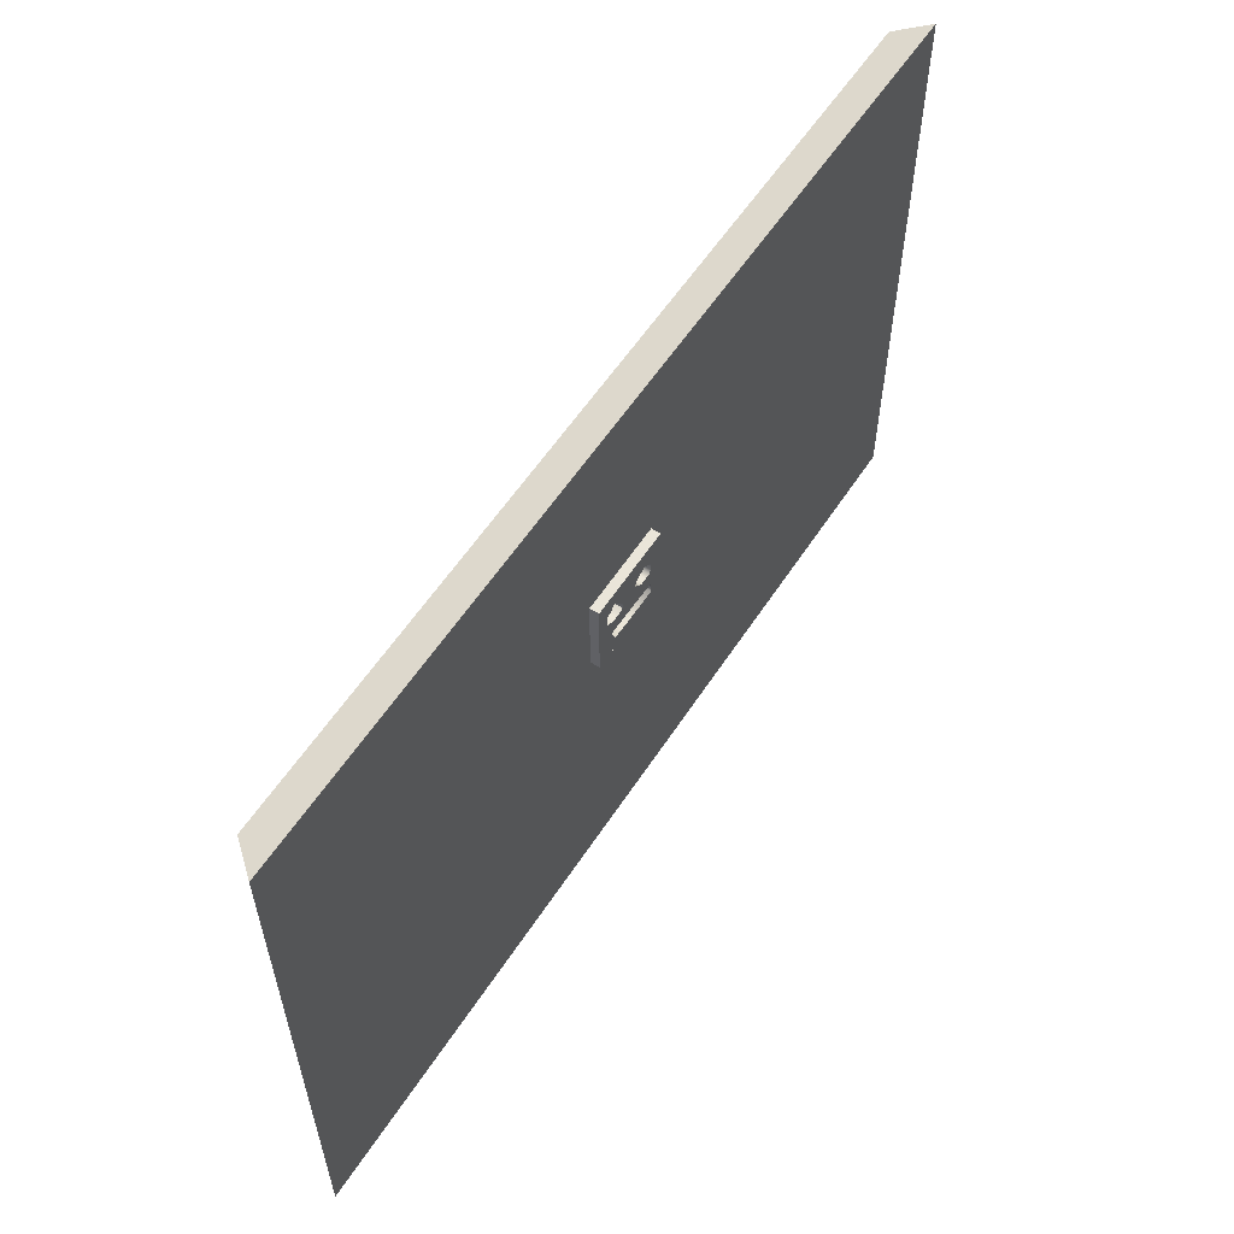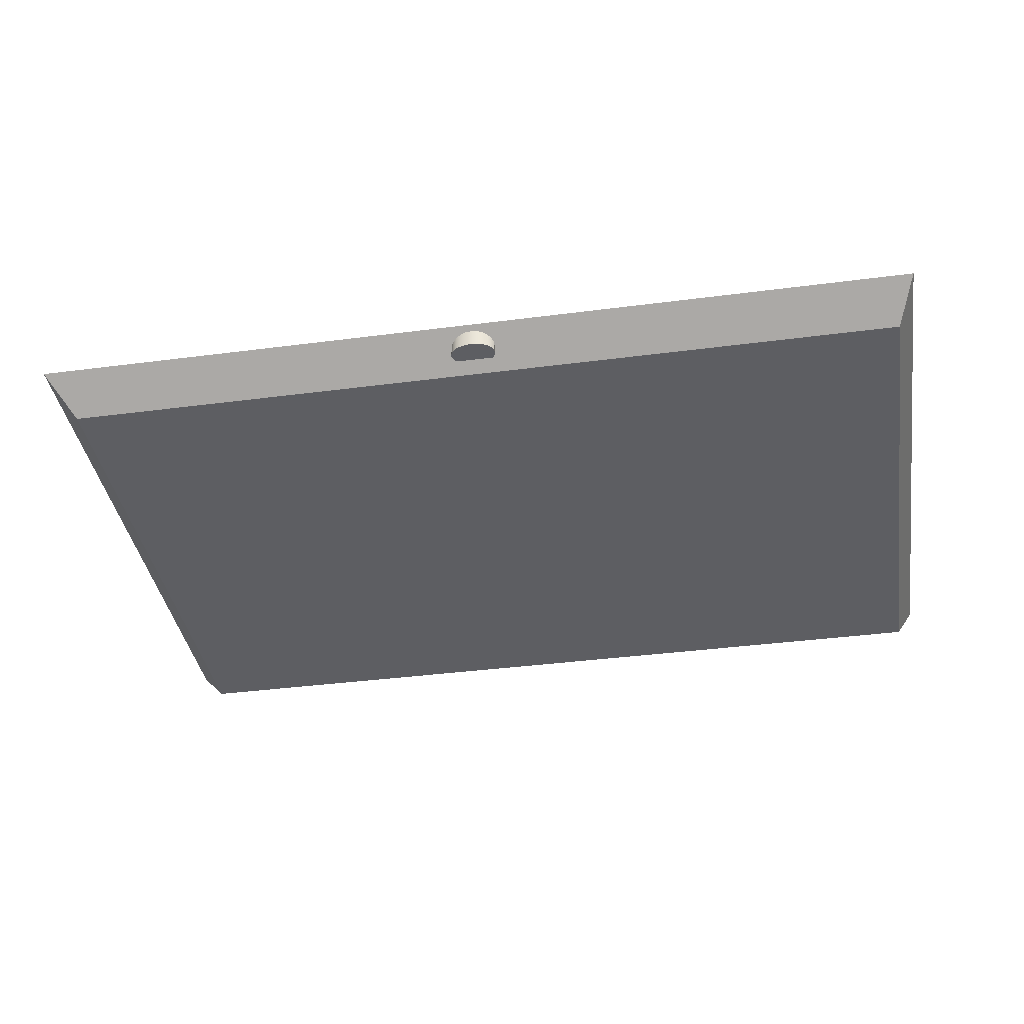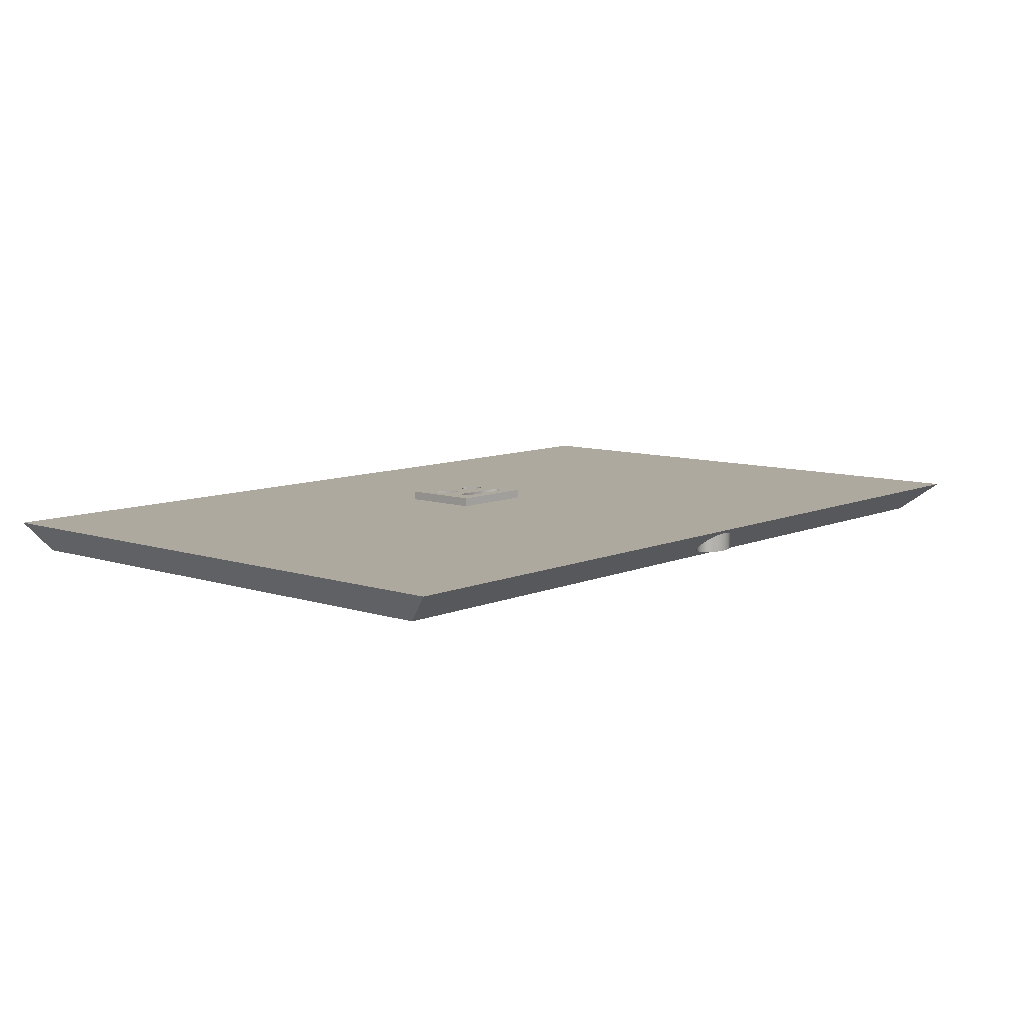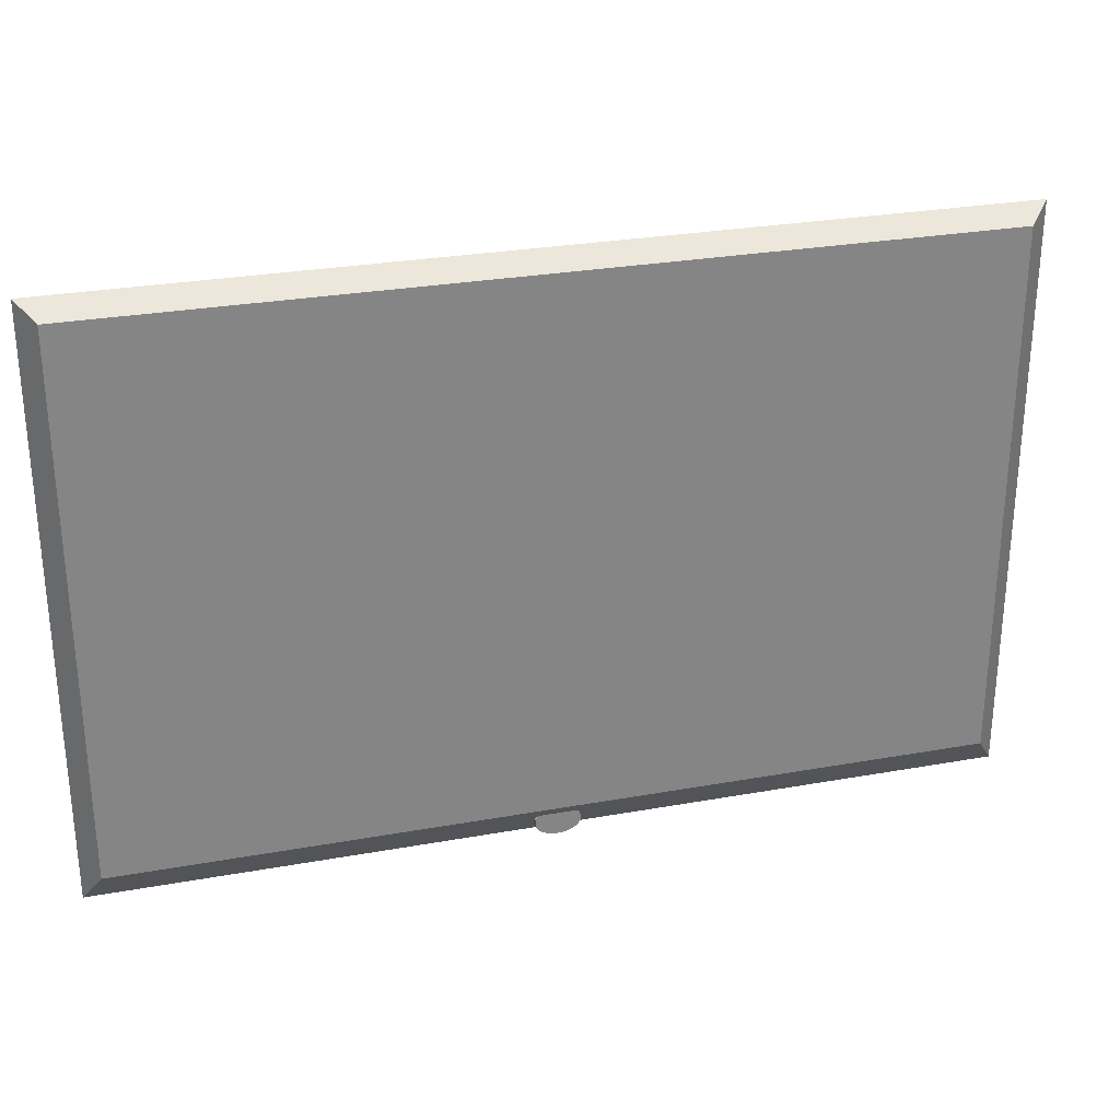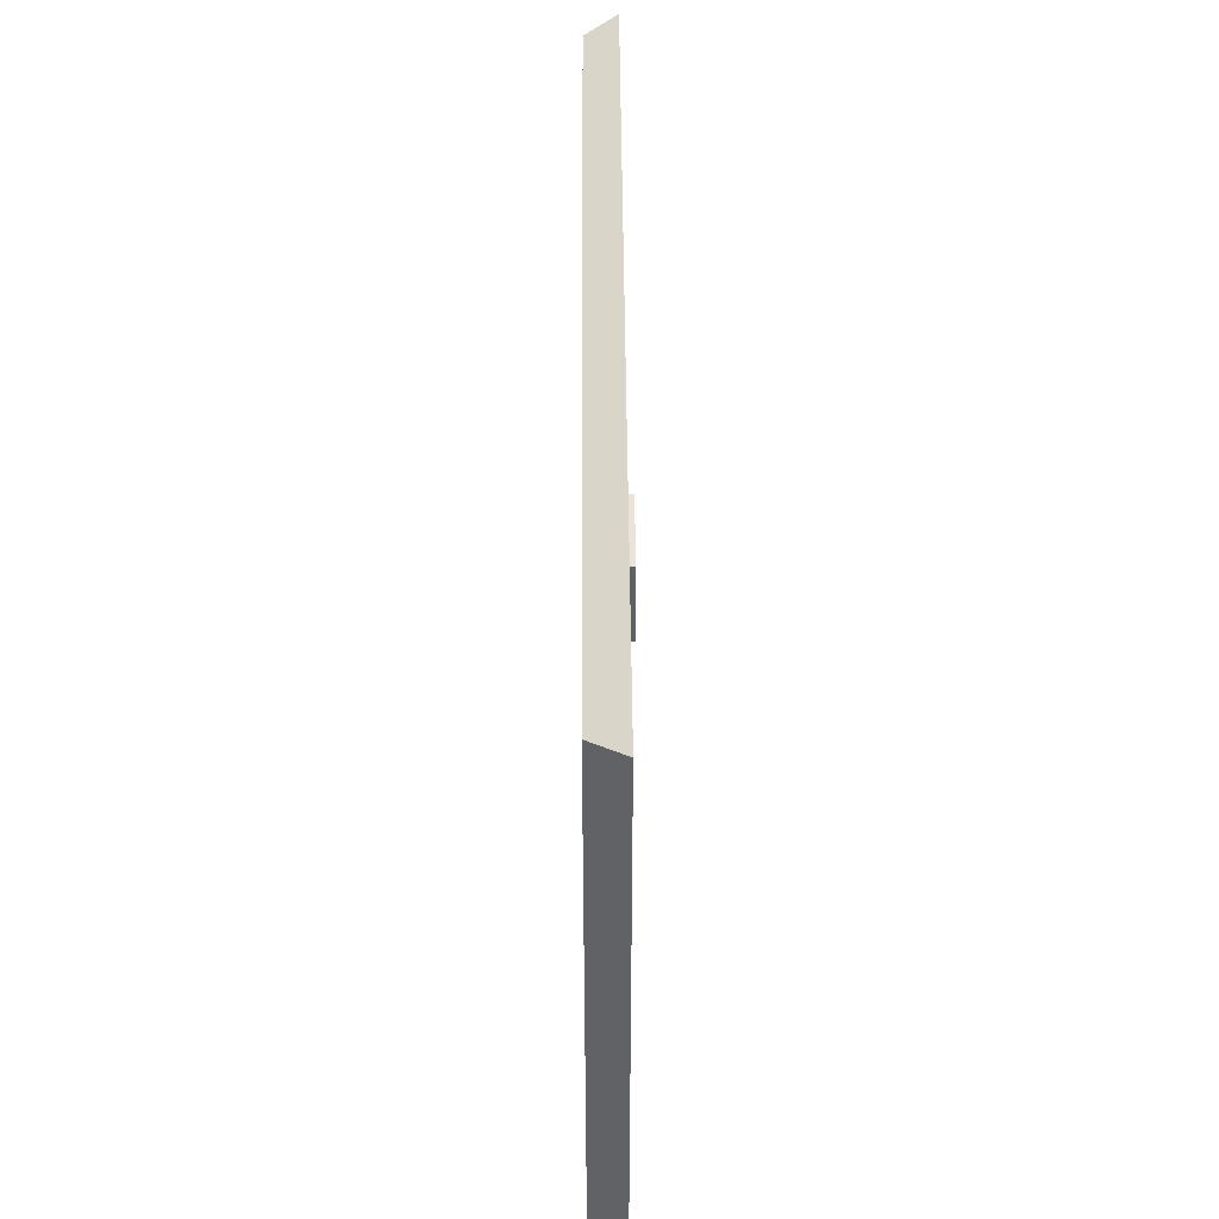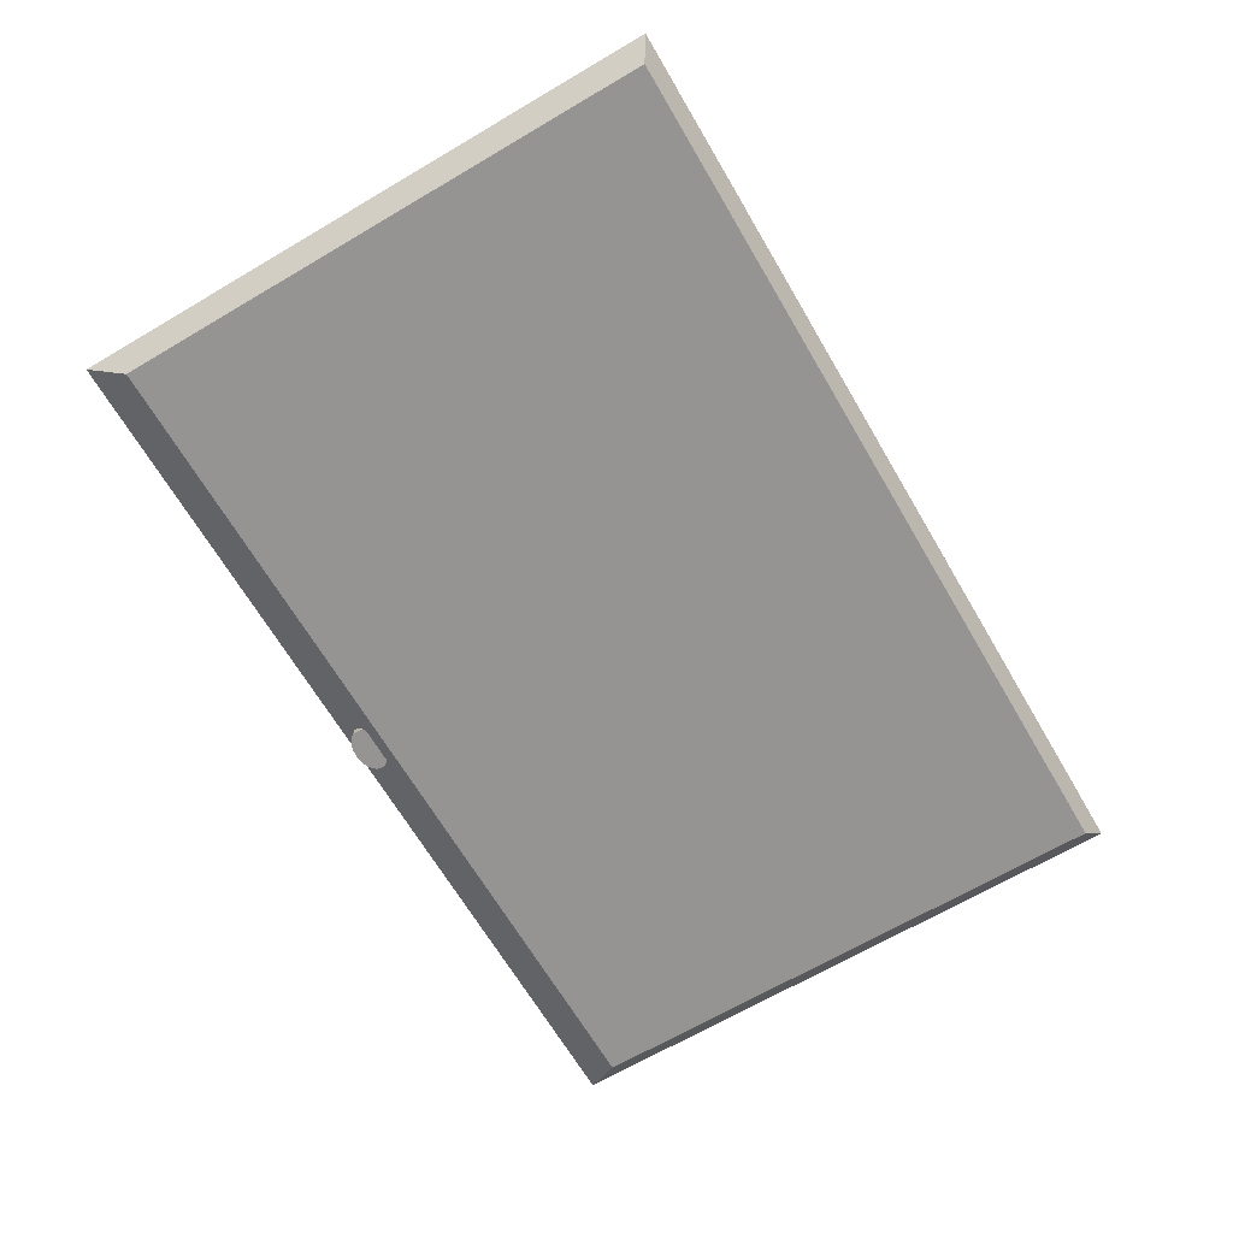
<metadata>
{"format":"obj","ext":"obj","renderer":"f3d","projection":"perspective","resolution":1024,"background":"white","views":[{"elev":57.8,"azim":-57.2,"up":"+Y"},{"elev":-38.7,"azim":9.3,"up":"+Z"},{"elev":9.0,"azim":-48.8,"up":"+Z"},{"elev":28.3,"azim":164.8,"up":"+Y"},{"elev":42.9,"azim":-90.4,"up":"+Y"},{"elev":-67.1,"azim":120.5,"up":"+Z"}]}
</metadata>
<code>
v 0.02794 -0.1434 0.003025
v 0.02866 -0.1469 0.003025
v 0.02794 -0.1504 0.003025
v 0.02794 -0.1504 -0.01386
v 0.02794 -0.1434 -0.01386
v 0.02582 -0.1537 -0.01386
v 0.02582 -0.1402 0.003025
v 0.02582 -0.1402 -0.01386
v 0.02582 -0.1537 0.003025
v 0.02245 -0.1564 0.003025
v 0.02245 -0.1374 -0.01386
v 0.02245 -0.1564 -0.01386
v 0.02245 -0.1469 -0.01386
v 0.02245 -0.1374 0.003025
v 0.01807 -0.1586 0.003025
v 0.02194 -0.1444 -0.01386
v 0.01807 -0.1352 -0.01386
v 0.02194 -0.1494 -0.01386
v 0.01807 -0.1586 -0.01386
v 0.01807 -0.1352 0.003025
v 0.01296 -0.1599 0.003025
v 0.02045 -0.1421 -0.01386
v 0.01296 -0.1339 -0.01386
v 0.02045 -0.1517 -0.01386
v 0.01296 -0.1599 -0.01386
v 0.01807 -0.1402 -0.01386
v 0.01296 -0.1339 0.003025
v 0.01496 -0.1386 -0.01386
v 0.01807 -0.1537 -0.01386
v 0.01496 -0.1552 -0.01386
v 0.007474 -0.1604 0.003025
v 0.007474 -0.1334 -0.01386
v 0.01135 -0.1377 -0.01386
v 0.01135 -0.1561 -0.01386
v 0.007474 -0.1604 -0.01386
v 0.007474 -0.1334 0.003025
v 0.001991 -0.1599 0.003025
v 0.001991 -0.1339 -0.01386
v 0.007474 -0.1374 -0.01386
v 0.007474 -0.1564 -0.01386
v 0.001991 -0.1599 -0.01386
v 0.001991 -0.1339 0.003025
v 0.003597 -0.1561 -0.01386
v -0.003119 -0.1586 0.003025
v -0.003119 -0.1352 -0.01386
v 0.003597 -0.1377 -0.01386
v -1.6e-05 -0.1552 -0.01386
v -0.003119 -0.1586 -0.01386
v -0.003119 -0.1352 0.003025
v -1.6e-05 -0.1386 -0.01386
v -0.007506 -0.1564 0.003025
v -0.007506 -0.1374 -0.01386
v -0.003119 -0.1402 -0.01386
v -0.003119 -0.1537 -0.01386
v -0.007506 -0.1564 -0.01386
v -0.007506 -0.1374 0.003025
v -0.005499 -0.1517 -0.01386
v -0.01087 -0.1537 0.003025
v -0.01087 -0.1402 -0.01386
v -0.005499 -0.1421 -0.01386
v -0.006996 -0.1494 -0.01386
v -0.01087 -0.1537 -0.01386
v -0.01087 -0.1402 0.003025
v -0.007506 -0.1469 -0.01386
v -0.006996 -0.1444 -0.01386
v -0.01299 -0.1504 -0.01386
v -0.01299 -0.1434 0.003025
v -0.01299 -0.1434 -0.01386
v -0.01299 -0.1504 0.003025
v -0.01371 -0.1469 -0.01386
v -0.01371 -0.1469 0.003025
v 0.4212 0.3811 0.006935
v 0.03242 0.1992 0.006935
v 0.4212 -0.1652 0.006935
v -0.4155 0.3811 0.006935
v 0.03242 0.1249 0.006935
v 0.405 -0.1281 -0.02262
v 0.405 0.3705 -0.02262
v -0.05014 0.1992 0.006935
v -0.4155 -0.1652 0.006935
v -0.3904 0.3705 -0.02262
v -0.05014 0.1249 0.006935
v -0.3904 -0.1281 -0.02262
v 0.03242 0.1249 0.01519
v -0.05014 0.1992 0.01519
v 0.03242 0.1992 0.01519
v 0.01964 0.175 0.01519
v -0.05014 0.1249 0.01519
v 0.01145 0.1831 0.01519
v 0.02082 0.1368 0.01519
v -0.03931 0.1679 0.01519
v 0.000444 0.1776 0.01519
v 0.01144 0.1818 0.01519
v 0.0195 0.1477 0.01519
v -0.01207 0.1366 0.01519
v -0.03392 0.1488 0.01519
v -0.03929 0.1733 0.01519
v -0.002324 0.1721 0.01519
v 0.01145 0.1831 0.006935
v 0.01964 0.175 0.006935
v 0.01144 0.1818 0.006935
v 0.01962 0.1695 0.01519
v 0.02082 0.1368 0.006935
v -0.02849 0.1379 0.01519
v -0.03254 0.1502 0.01519
v -0.03927 0.1788 0.01519
v -0.03929 0.1733 0.006935
v -0.02967 0.1856 0.01519
v 0.000444 0.1776 0.006935
v 0.01962 0.1695 0.006935
v 0.01821 0.164 0.01519
v 0.0195 0.1477 0.006935
v -0.01207 0.1366 0.006935
v -0.03392 0.1488 0.006935
v -0.02975 0.1638 0.01519
v -0.03379 0.1815 0.01519
v -0.03927 0.1788 0.006935
v -0.03931 0.1679 0.006935
v -0.01877 0.1707 0.01519
v -0.002324 0.1721 0.006935
v 0.01821 0.164 0.006935
v 0.00168 0.149 0.01519
v 0.00168 0.149 0.006935
v -0.02849 0.1379 0.006935
v -0.02428 0.1638 0.01519
v -0.02975 0.1638 0.006935
v -0.03254 0.1502 0.006935
v -0.03379 0.1815 0.006935
v -0.01877 0.1707 0.006935
v -0.0188 0.1652 0.01519
v 0.007237 0.164 0.006935
v 0.01273 0.164 0.01519
v -0.02428 0.1638 0.006935
v -0.02967 0.1856 0.006935
v -0.0188 0.1652 0.006935
v 0.007237 0.164 0.01519
v 0.01273 0.164 0.006935
g mesh1_mesh1-geometry
f 1 2 3
g mesh1_mesh1-geometry
f 3 2 1
f 3 4 1
f 5 1 4
f 4 3 6
f 1 5 7
f 5 4 8
f 9 6 3
f 6 8 4
f 8 7 5
f 9 10 6
f 11 8 6
f 8 11 7
f 12 6 10
f 13 11 6
f 14 7 11
f 6 12 13
f 10 15 12
f 16 11 13
f 11 17 14
f 18 13 12
f 19 12 15
f 17 11 16
f 20 14 17
f 19 18 12
f 15 21 19
f 22 17 16
f 17 23 20
f 24 18 19
f 25 19 21
f 26 17 22
f 27 20 23
f 23 17 28
f 29 24 19
f 25 30 19
f 21 31 25
f 28 17 26
f 23 32 27
f 33 23 28
f 30 29 19
f 34 30 25
f 35 25 31
f 36 27 32
f 32 23 33
f 35 34 25
f 31 37 35
f 32 38 36
f 39 32 33
f 40 34 35
f 41 35 37
f 42 36 38
f 38 32 39
f 43 40 35
f 41 43 35
f 37 44 41
f 38 45 42
f 46 38 39
f 47 43 41
f 48 41 44
f 49 42 45
f 45 38 50
f 50 38 46
f 48 47 41
f 44 51 48
f 45 52 49
f 53 45 50
f 54 47 48
f 55 48 51
f 56 49 52
f 52 45 53
f 57 54 48
f 55 57 48
f 51 58 55
f 52 59 56
f 60 52 53
f 61 57 55
f 62 55 58
f 63 56 59
f 59 52 64
f 65 52 60
f 64 61 55
f 62 59 55
f 62 58 66
f 63 59 67
f 64 52 65
f 55 59 64
f 68 59 62
f 69 66 58
f 66 68 62
f 68 67 59
f 66 69 70
f 70 68 66
f 67 68 71
f 71 70 69
f 70 71 68
g mesh1_mesh1-geometry
f 1 4 3
f 4 1 5
f 6 3 4
f 7 5 1
f 8 4 5
f 3 6 9
f 4 8 6
f 5 7 8
f 6 10 9
f 6 8 11
f 7 11 8
f 10 6 12
f 6 11 13
f 11 7 14
f 13 12 6
f 12 15 10
f 13 11 16
f 14 17 11
f 12 13 18
f 15 12 19
f 16 11 17
f 16 18 13
f 17 14 20
f 12 18 19
f 19 21 15
f 16 17 22
f 18 16 22
f 20 23 17
f 19 18 24
f 21 19 25
f 22 17 26
f 18 22 24
f 23 20 27
f 28 17 23
f 19 24 29
f 19 30 25
f 25 31 21
f 26 17 28
f 24 22 26
f 27 32 23
f 28 23 33
f 24 26 29
f 19 29 30
f 25 30 34
f 31 25 35
f 29 26 28
f 32 27 36
f 33 23 32
f 30 28 33
f 29 28 30
f 30 33 34
f 25 34 35
f 35 37 31
f 36 38 32
f 33 32 39
f 34 33 39
f 35 34 40
f 37 35 41
f 38 36 42
f 39 32 38
f 34 39 40
f 35 40 43
f 35 43 41
f 41 44 37
f 42 45 38
f 39 38 46
f 40 39 46
f 40 46 43
f 41 43 47
f 44 41 48
f 45 42 49
f 50 38 45
f 46 38 50
f 43 46 50
f 43 50 47
f 41 47 48
f 48 51 44
f 49 52 45
f 50 45 53
f 47 50 53
f 48 47 54
f 51 48 55
f 52 49 56
f 53 45 52
f 47 53 54
f 48 54 57
f 48 57 55
f 55 58 51
f 56 59 52
f 53 52 60
f 54 53 60
f 54 60 57
f 55 57 61
f 58 55 62
f 59 56 63
f 64 52 59
f 60 52 65
f 57 60 65
f 57 65 61
f 55 61 64
f 55 59 62
f 66 58 62
f 67 59 63
f 65 52 64
f 64 59 55
f 61 65 64
f 62 59 68
f 58 66 69
f 62 68 66
f 59 67 68
f 70 69 66
f 66 68 70
f 71 68 67
f 69 70 71
f 68 71 70
g mesh1_mesh1-geometry
f 13 18 16
f 22 16 18
f 24 22 18
f 26 22 24
f 29 26 24
f 28 26 29
f 33 28 30
f 30 28 29
f 34 33 30
f 39 33 34
f 40 39 34
f 46 39 40
f 43 46 40
f 50 46 43
f 47 50 43
f 53 50 47
f 54 53 47
f 60 53 54
f 57 60 54
f 65 60 57
f 61 65 57
f 64 65 61
g mesh2_mesh2-geometry
f 72 73 74
f 73 72 75
f 76 74 73
f 77 72 74
f 78 75 72
f 73 75 79
f 74 76 80
f 72 77 78
f 80 77 74
f 75 78 81
f 79 75 82
f 80 76 82
f 77 80 83
f 83 75 81
f 80 82 75
f 75 83 80
g mesh2_mesh2-geometry
f 74 73 72
f 75 72 73
f 73 74 76
f 74 72 77
f 72 75 78
f 79 75 73
f 80 76 74
f 76 84 73
f 78 77 72
f 74 77 80
f 81 78 75
f 82 75 79
f 79 73 85
f 82 76 80
f 86 73 84
f 84 82 76
f 76 82 84
f 77 78 83
f 83 80 77
f 81 83 78
f 81 75 83
f 75 82 80
f 79 85 82
f 86 85 73
f 84 87 86
f 82 84 88
f 88 84 82
f 80 83 75
f 88 82 85
f 85 86 89
f 89 86 87
f 90 87 84
f 84 88 90
f 85 91 88
f 92 85 89
f 89 87 93
f 90 94 87
f 95 90 88
f 91 96 88
f 91 85 97
f 98 85 92
f 89 99 92
f 87 100 93
f 93 101 89
f 102 87 94
f 90 103 94
f 90 95 103
f 104 95 88
f 96 104 88
f 96 91 105
f 97 85 106
f 97 107 91
f 108 85 98
f 92 109 98
f 109 92 99
f 99 89 101
f 101 93 100
f 100 87 110
f 102 110 87
f 111 102 94
f 112 94 103
f 113 103 95
f 95 104 113
f 96 114 104
f 91 115 105
f 96 105 114
f 106 85 116
f 106 117 97
f 118 91 107
f 107 97 117
f 116 85 108
f 119 108 98
f 120 98 109
f 99 101 109
f 100 110 101
f 110 102 121
f 111 121 102
f 122 111 94
f 112 123 94
f 103 113 112
f 124 113 104
f 124 104 114
f 115 125 105
f 115 91 126
f 127 114 105
f 116 128 106
f 117 106 128
f 118 126 91
f 118 117 107
f 107 117 118
f 128 108 116
f 116 108 128
f 119 129 108
f 119 98 130
f 120 131 98
f 120 109 131
f 131 109 101
f 121 101 110
f 111 132 121
f 132 111 122
f 122 94 123
f 123 112 113
f 124 127 113
f 114 127 124
f 125 130 105
f 125 115 133
f 126 133 115
f 127 105 123
f 117 118 128
f 128 118 117
f 118 128 126
f 108 128 134
f 134 128 108
f 134 108 129
f 129 119 135
f 130 98 105
f 130 135 119
f 136 98 131
f 131 101 137
f 137 101 121
f 137 121 132
f 136 132 122
f 122 123 105
f 127 123 113
f 130 125 135
f 133 135 125
f 126 134 133
f 128 134 126
f 134 135 129
f 129 135 134
f 105 98 122
f 98 136 122
f 136 131 132
f 137 132 131
f 135 133 134
g mesh2_mesh2-geometry
f 73 84 76
f 85 73 79
f 84 73 86
f 82 85 79
f 73 85 86
f 86 87 84
f 85 82 88
f 89 86 85
f 87 86 89
f 84 87 90
f 90 88 84
f 88 91 85
f 89 85 92
f 93 87 89
f 87 94 90
f 88 90 95
f 88 96 91
f 97 85 91
f 92 85 98
f 92 99 89
f 93 100 87
f 89 101 93
f 94 87 102
f 94 103 90
f 103 95 90
f 88 95 104
f 88 104 96
f 105 91 96
f 106 85 97
f 91 107 97
f 98 85 108
f 98 109 92
f 99 92 109
f 101 89 99
f 100 93 101
f 110 87 100
f 87 110 102
f 94 102 111
f 103 94 112
f 95 103 113
f 113 104 95
f 104 114 96
f 105 115 91
f 114 105 96
f 116 85 106
f 97 117 106
f 107 91 118
f 117 97 107
f 108 85 116
f 98 108 119
f 109 98 120
f 109 101 99
f 101 110 100
f 121 102 110
f 102 121 111
f 94 111 122
f 94 123 112
f 112 113 103
f 104 113 124
f 114 104 124
f 105 125 115
f 126 91 115
f 105 114 127
f 106 128 116
f 128 106 117
f 91 126 118
f 108 129 119
f 130 98 119
f 98 131 120
f 131 109 120
f 101 109 131
f 110 101 121
f 121 132 111
f 122 111 132
f 123 94 122
f 113 112 123
f 113 127 124
f 124 127 114
f 105 130 125
f 133 115 125
f 115 133 126
f 123 105 127
f 126 128 118
f 129 108 134
f 135 119 129
f 105 98 130
f 119 135 130
f 131 98 136
f 137 101 131
f 121 101 137
f 132 121 137
f 122 132 136
f 105 123 122
f 113 123 127
f 135 125 130
f 125 135 133
f 133 134 126
f 126 134 128
f 122 98 105
f 122 136 98
f 132 131 136
f 131 132 137
f 134 133 135
g mesh2_mesh2-geometry
f 83 78 77
f 78 83 81
g mesh3_mesh3-geometry
l 134 135
l 129 134
l 135 129
g mesh4_mesh4-geometry
l 107 118
l 117 107
l 128 117
g mesh5_mesh5-geometry
l 82 88
g mesh6_mesh6-geometry
l 76 84

</code>
